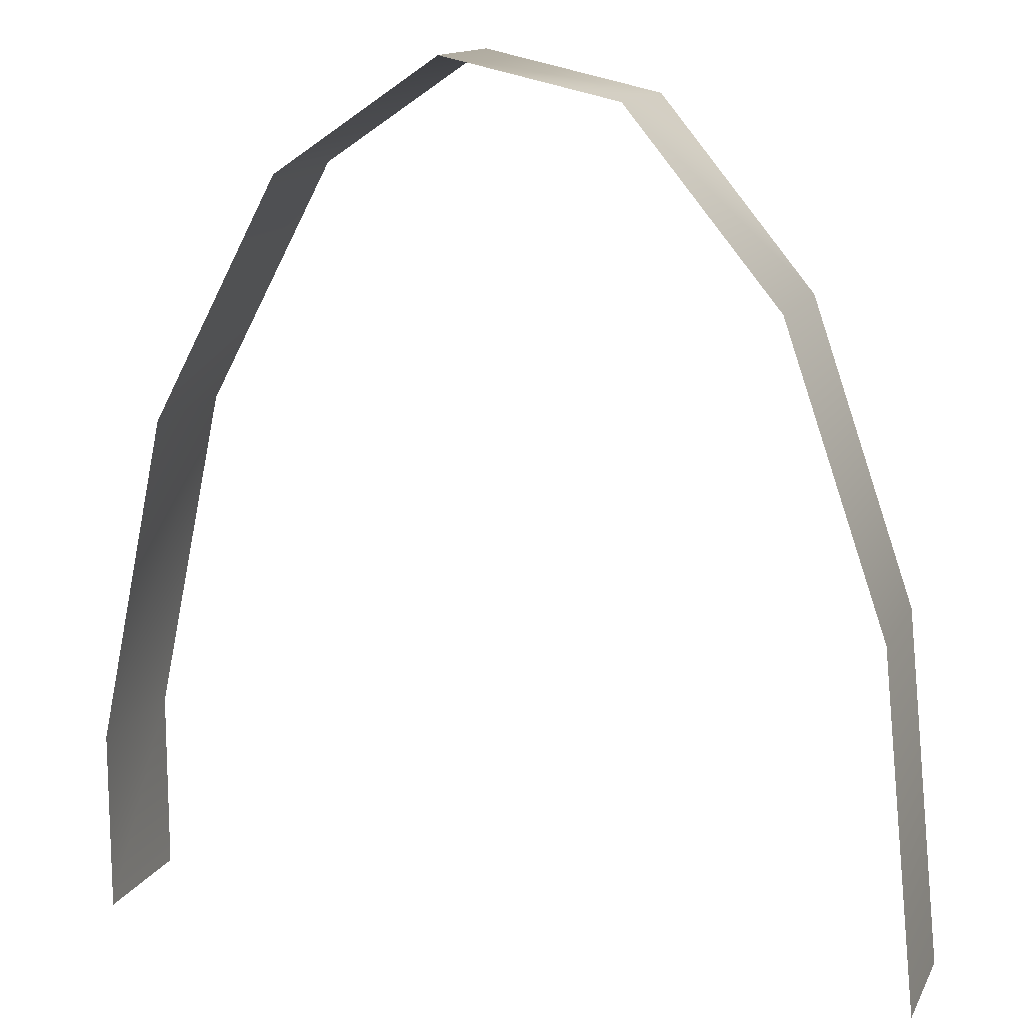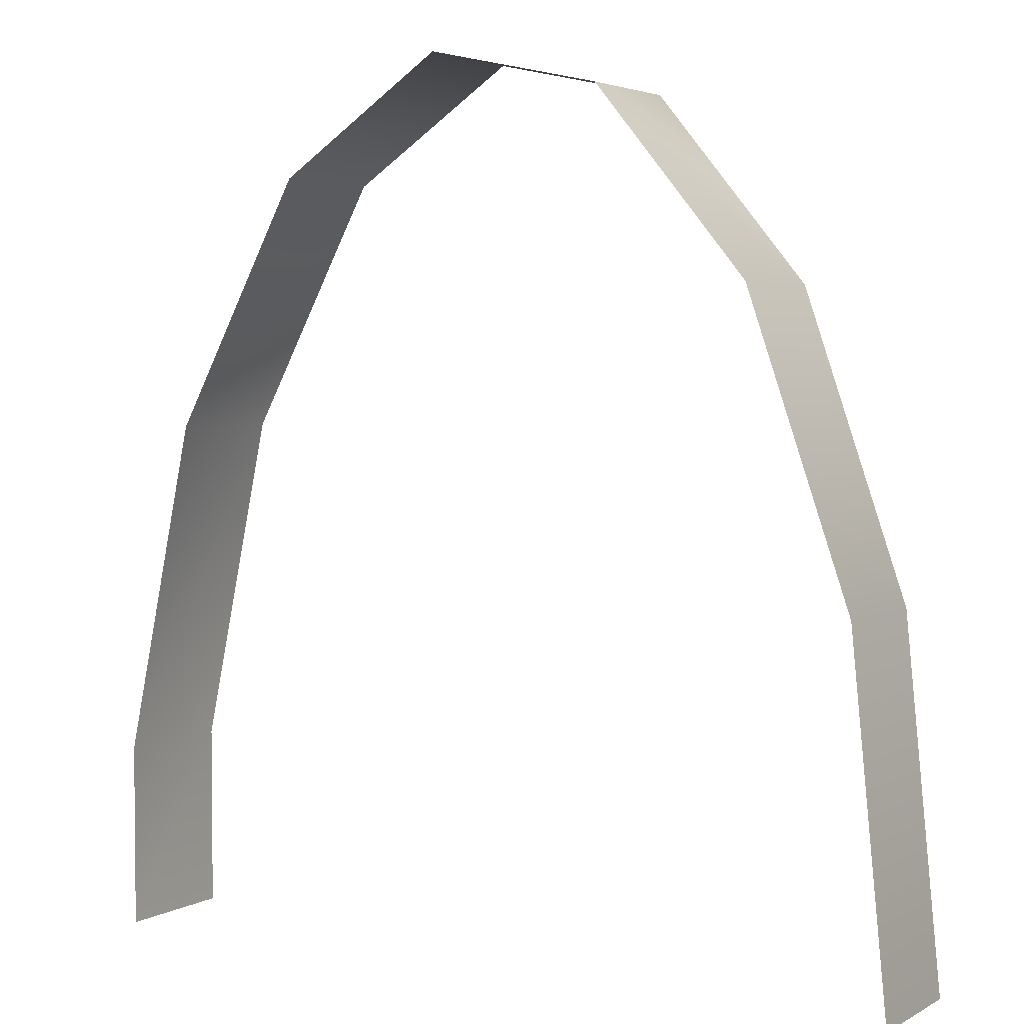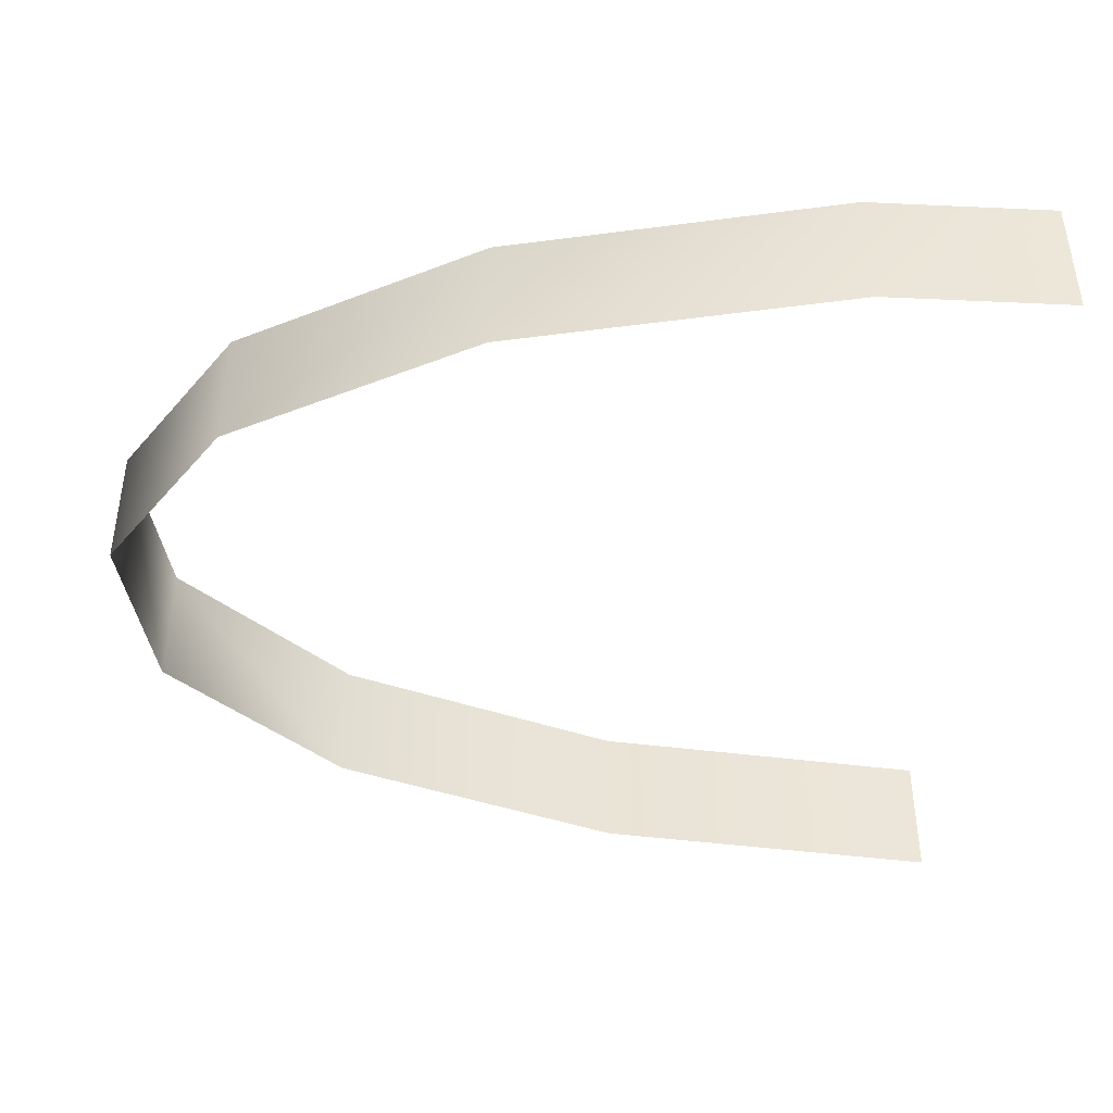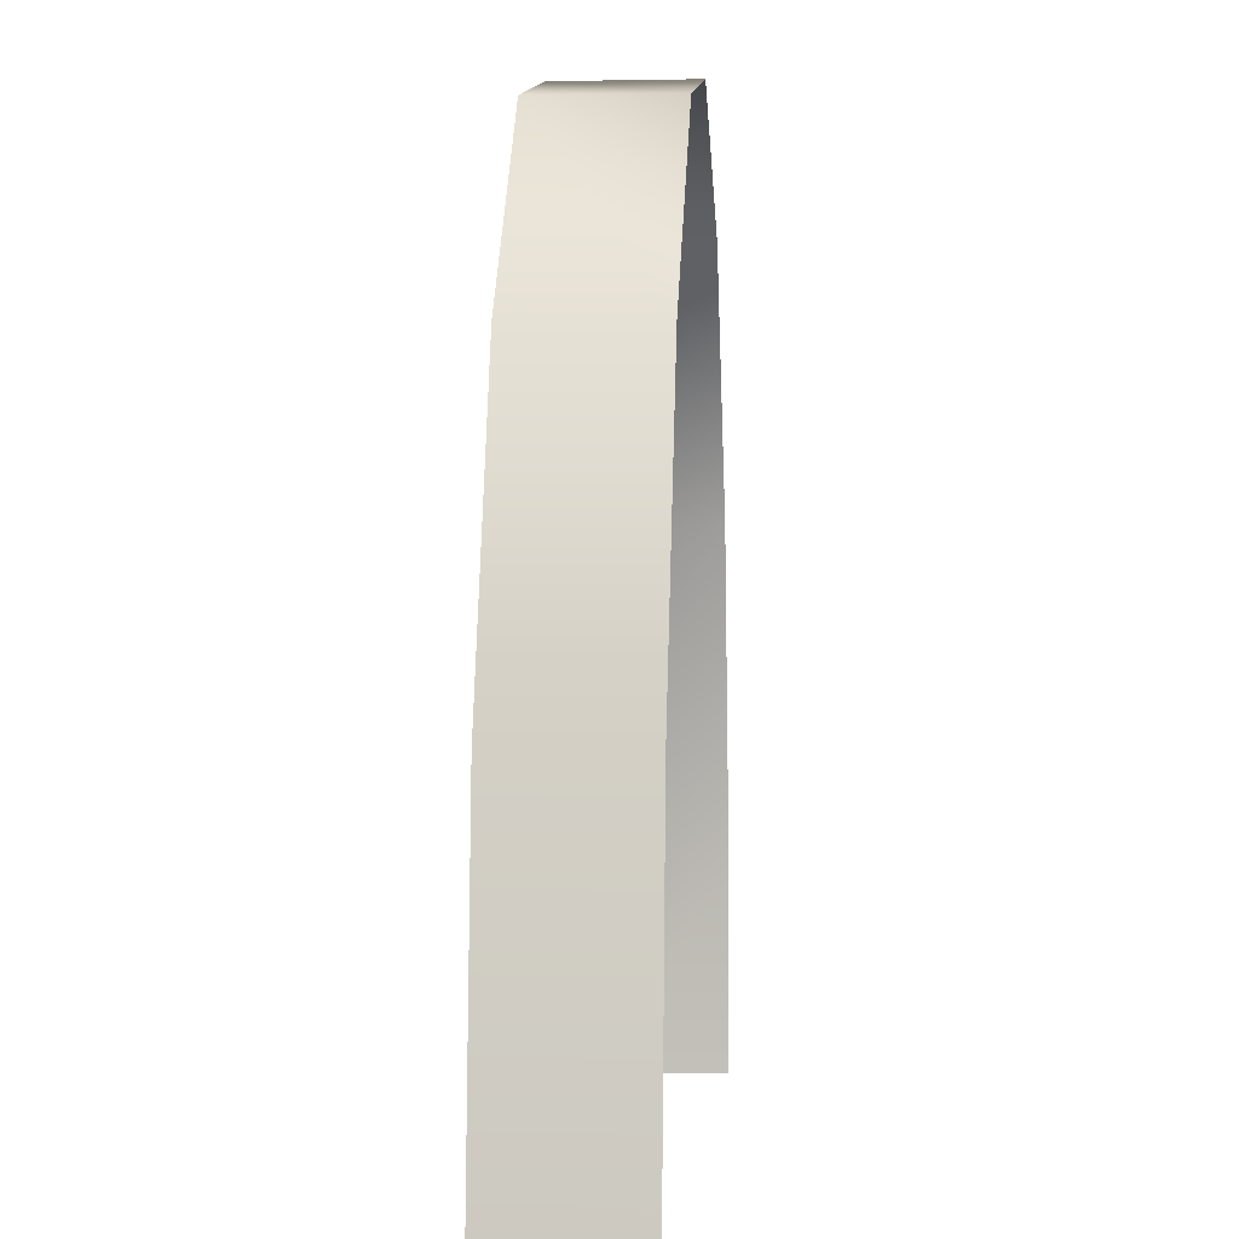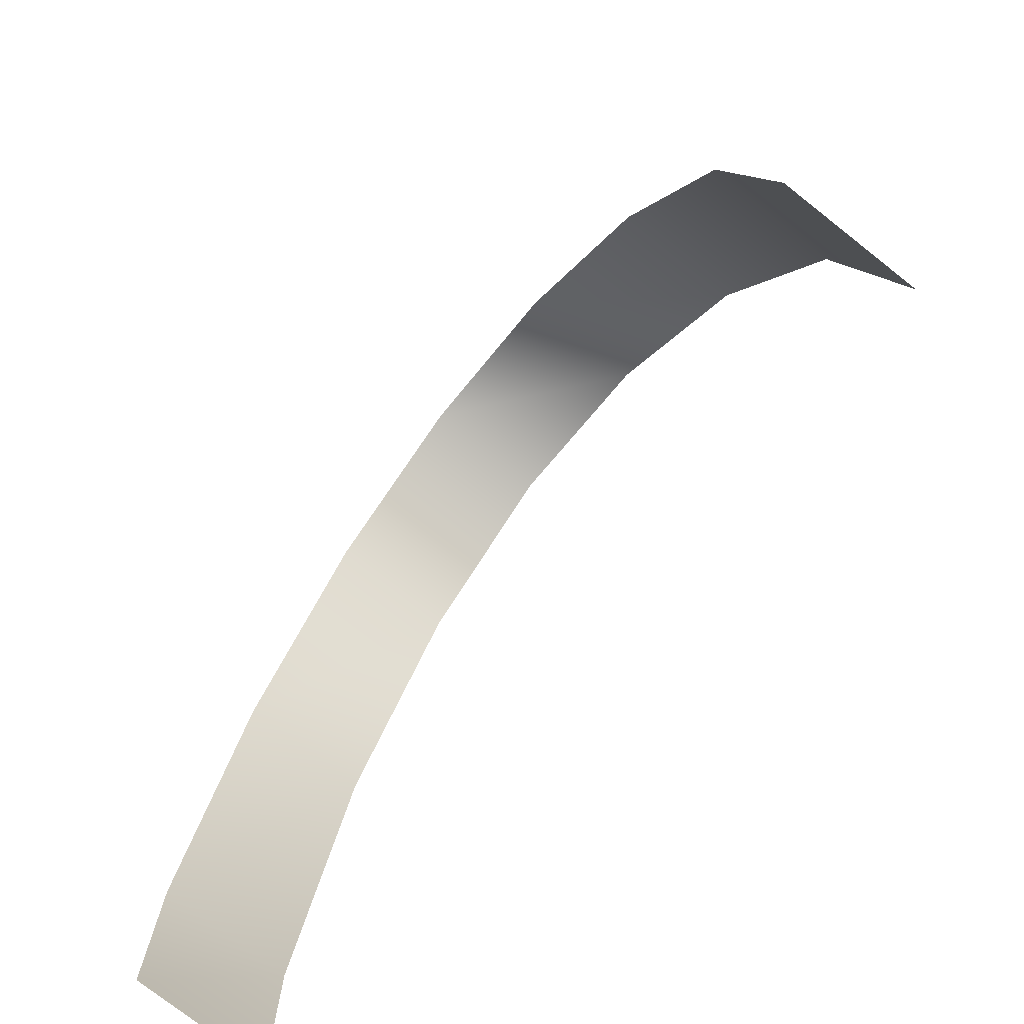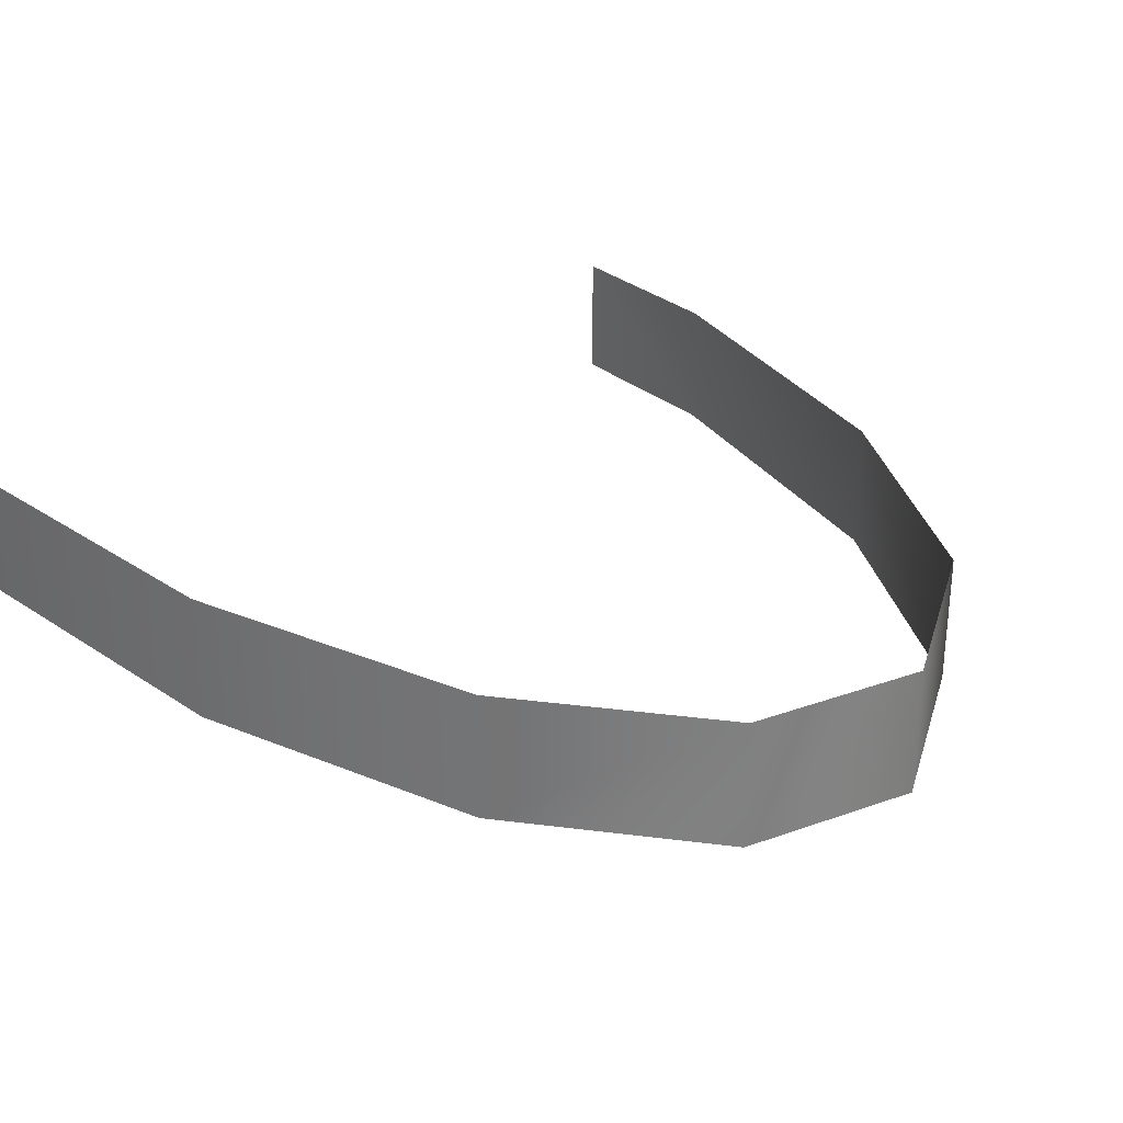
<metadata>
{"format":"obj","ext":"obj","renderer":"f3d","projection":"perspective","resolution":1024,"background":"white","views":[{"elev":13.6,"azim":18.9,"up":"+Y"},{"elev":3.5,"azim":30.3,"up":"+Y"},{"elev":-43.0,"azim":-93.1,"up":"+Z"},{"elev":1.3,"azim":95.2,"up":"+Y"},{"elev":-75.8,"azim":51.8,"up":"+Y"},{"elev":30.1,"azim":140.1,"up":"+Z"}]}
</metadata>
<code>
v -9.395 4.181 -19
v -9.395 4.181 -16
v -9.395 -1e-06 -16
v -9.395 -1e-06 -19
v -7.771 11.82 -19
v -7.771 11.82 -16
v -4.802 17.42 -19
v -4.802 17.42 -16
v -1.004 20 -19
v -1.004 20 -16
v 2.968 19.13 -19
v 2.968 19.13 -16
v 6.427 14.94 -19
v 6.427 14.94 -16
v 8.775 8.18 -16
v 8.775 8.18 -19
v 9.605 -1e-06 -19
v 9.605 -1e-06 -16
f 1 2 3
f 1 3 4
f 5 6 2
f 5 2 1
f 7 8 6
f 7 6 5
f 7 9 10
f 7 10 8
f 9 11 10
f 10 11 12
f 12 11 13
f 12 13 14
f 14 13 15
f 15 13 16
f 15 16 17
f 15 17 18

</code>
